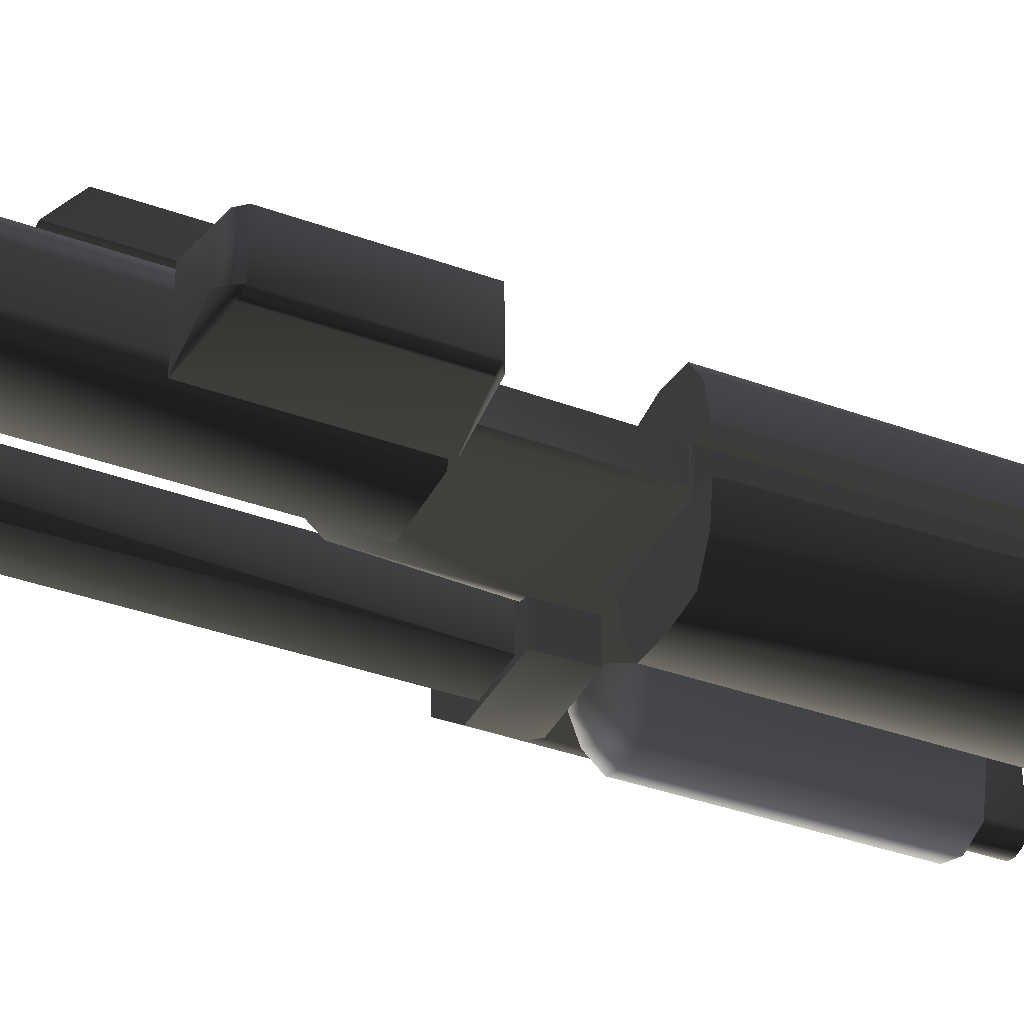
<metadata>
{"format":"obj","ext":"obj","renderer":"f3d","projection":"perspective","resolution":1024,"background":"white","views":[{"elev":-38.1,"azim":65.2,"up":"+Y"}]}
</metadata>
<code>
v  -0.3931 -0.1383 -0.5726
v  -0.3931 0.1383 -0.5726
v  0.6211 0.1383 -0.5649
v  0.6879 0.1383 -0.5139
v  0.6879 -0.1383 -0.5139
v  0.6211 -0.1383 -0.5649
v  0.6225 0.1504 0.688
v  -0.391 0.1504 -0.1644
v  -0.3918 0.1504 0.8916
v  0.01511 0.1504 1.423
v  0.01473 0.1504 2.585
v  1.081 0.1504 2.585
v  1.09 0.1504 0.8924
v  1.171 0.1383 0.8933
v  1.163 0.1383 2.659
v  0.6951 0.1383 0.7064
v  0.01503 -0.1504 1.423
v  -0.3919 -0.1504 0.8916
v  -0.3913 -0.1504 -0.1721
v  1.029 -0.1511 2.868
v  0.07762 -0.1511 2.868
v  1.09 -0.1504 0.8924
v  0.6225 -0.1504 0.688
v  -1.536 0.1383 -2.825
v  -1.538 0.1383 -0.1654
v  -0.3895 0.1504 -2.822
v  -0.3931 0.1383 -2.912
v  -1.469 0.1383 -2.912
v  0.6951 -0.1383 0.7064
v  1.171 -0.1383 0.8933
v  1.163 -0.1383 2.868
v  -0.3931 -0.1383 -2.912
v  -1.469 -0.1383 -2.912
v  -1.536 -0.1383 -2.825
v  -1.536 -0.1383 -0.4858
v  -1.469 -0.1383 -0.5726
v  -1.048 -0.4563 -0.5726
v  -1.115 -0.4563 -0.4858
v  -1.116 -0.4563 -0.1654
v  -0.3931 -0.4563 -0.5726
v  -1.538 -0.1383 -0.1654
v  -0.3913 -0.4684 -0.1721
v  -0.4621 -0.1383 -0.1654
v  -0.4625 0.0367 0.9031
v  -0.4627 -0.02954 0.9031
v  -0.05571 -0.02954 1.437
v  -0.05563 0.0367 1.437
v  -0.05601 -0.02954 2.811
v  -0.05601 0.0367 2.602
v  -0.4618 0.04721 -0.1654
v  1.029 0.09564 2.681
v  0.07762 0.09564 2.681
v  1.846 -0.3401 0.9803
v  1.846 -0.3401 2.154
v  1.846 -0.7878 2.154
v  1.846 -0.7878 0.9803
v  1.608 -0.1611 0.9803
v  1.608 -0.1611 2.154
v  1.164 -0.1414 0.895
v  1.164 -0.1414 2.239
v  1.388 -0.2261 0.895
v  1.164 -0.8067 0.895
v  1.668 -0.3386 0.895
v  1.668 -0.7004 0.895
v  1.748 -0.8078 0.9803
v  1.164 -0.8078 2.239
v  1.668 -0.7004 2.239
v  1.748 -0.8078 2.154
v  1.388 -0.2261 2.239
v  1.668 -0.3386 2.239
v  1.127 -0.8097 4.103
v  1.127 -0.6022 4.189
v  0.5584 -0.6022 4.189
v  0.5584 -0.8097 4.103
v  0.5584 -0.1534 4.369
v  1.127 -0.1534 4.369
v  0.523 -0.3179 0.9234
v  0.5584 -0.1534 0.9234
v  1.127 -0.1534 0.9234
v  0.523 -0.6767 0.9234
v  0.5584 -0.8451 0.9234
v  1.127 -0.8451 0.9234
v  1.163 -0.6767 0.9234
v  1.163 -0.3179 0.9234
v  1.127 -0.8451 4.067
v  0.5584 -0.8451 4.067
v  0.523 -0.6767 4.011
v  0.523 -0.3179 4.192
v  1.163 -0.3179 4.192
v  1.163 -0.6767 4.011
v  0.8771 -0.7845 4.112
v  0.8661 -0.8524 4.183
v  0.9407 -0.8459 4.061
v  0.8076 -0.7845 4.112
v  0.8186 -0.8524 4.183
v  0.7439 -0.8459 4.061
v  0.9407 -0.8367 3.31
v  0.8423 -0.9492 3.474
v  0.7439 -0.8367 3.31
v  0.677 -0.8375 3.398
v  1.008 -0.8375 3.398
v  0.9323 -0.9597 3.503
v  0.9323 -0.9591 3.79
v  0.8423 -0.9564 4.039
v  0.7524 -0.9597 3.503
v  0.677 -0.8443 3.793
v  0.7524 -0.9591 3.79
v  0.8423 -0.9097 4.145
v  1.008 -0.8443 3.793
v  0.6846 -0.8545 3.684
v  0.6362 -0.9242 3.749
v  0.6688 -0.9475 3.749
v  0.7144 -0.9032 3.789
v  0.7146 -0.9032 3.565
v  0.6039 -0.947 3.681
v  0.6362 -0.9242 3.982
v  0.6039 -0.947 3.982
v  0.6688 -0.9475 3.982
v  0.6884 -0.9414 4.043
v  0.636 -0.904 4.043
v  0.5842 -0.9406 4.043
v  0.6663 -0.9483 4.291
v  0.6362 -0.9267 4.291
v  0.6064 -0.9478 4.291
v  0.6181 -0.9823 4.291
v  0.6552 -0.9826 4.291
v  0.6567 -0.9847 3.982
v  0.6567 -0.9847 3.749
v  0.6166 -0.9843 3.982
v  0.6166 -0.9843 3.681
v  0.6046 -1.001 4.043
v  0.669 -1.001 4.043
v  0.743 -0.9437 3.771
v  0.7362 -0.936 3.565
v  1.044 -0.9242 3.749
v  0.9958 -0.8545 3.684
v  0.9659 -0.9032 3.789
v  1.012 -0.9475 3.749
v  0.9374 -0.9437 3.771
v  1.024 -0.9847 3.749
v  1.044 -0.9242 3.982
v  1.076 -0.947 3.982
v  1.076 -0.947 3.681
v  1.096 -0.9406 4.043
v  1.012 -0.9475 3.982
v  1.044 -0.904 4.043
v  1.074 -0.9478 4.291
v  0.992 -0.9414 4.043
v  1.044 -0.9267 4.291
v  1.014 -0.9483 4.291
v  1.025 -0.9826 4.291
v  1.062 -0.9823 4.291
v  1.024 -0.9847 3.982
v  1.064 -0.9843 3.681
v  1.064 -0.9843 3.982
v  1.011 -1.001 4.043
v  0.9442 -0.936 3.565
v  0.9657 -0.9032 3.565
v  1.076 -1.001 4.043
v  -0.1831 0.1652 -0.5559
v  -0.000434 0.1625 -0.5568
v  0.6519 0.1625 -0.5568
v  -0.1379 0.4545 -0.5559
v  0.01367 0.687 -0.5559
v  0.3242 0.738 -0.5559
v  0.6347 0.687 -0.5559
v  0.7863 0.4545 -0.5559
v  0.8315 0.1652 -0.5559
v  0.8315 -0.1589 -0.5559
v  0.6519 -0.1415 -0.5568
v  -0.000434 -0.1415 -0.5568
v  0.7863 -0.4483 -0.5559
v  0.6347 -0.7003 -0.5559
v  0.3242 -0.732 -0.5559
v  0.01367 -0.7003 -0.5559
v  -0.1379 -0.4483 -0.5559
v  -0.1831 -0.1589 -0.5559
v  -0.2797 -0.1467 -3.8
v  -0.06257 -0.1311 -3.799
v  0.713 -0.1301 -3.799
v  -0.226 -0.4111 -3.8
v  -0.0458 -0.642 -3.8
v  0.3234 -0.6709 -3.8
v  0.6926 -0.642 -3.8
v  0.8728 -0.4111 -3.8
v  0.9264 -0.146 -3.8
v  -0.06257 0.1481 -3.799
v  0.713 0.1484 -3.799
v  0.9264 0.1509 -3.8
v  0.8728 0.4159 -3.8
v  0.6926 0.6289 -3.8
v  0.3234 0.6755 -3.8
v  -0.0458 0.6289 -3.8
v  -0.226 0.4159 -3.8
v  -0.2797 0.1509 -3.8
v  -0.3894 -0.1448 -2.186
v  -0.1961 -0.1448 -2.186
v  -0.1961 -0.1448 -0.5547
v  -0.3894 -0.1448 -0.5547
v  -0.3893 0.1333 -2.186
v  -0.1961 0.1342 -2.186
v  -0.3905 0.2563 -1.778
v  -0.1961 0.2563 -1.778
v  -0.3905 0.2563 -0.9701
v  -0.1961 0.2563 -0.9701
v  -0.3893 0.1344 -0.5547
v  -0.1961 0.1344 -0.5547
v  0.3668 -0.4208 -4.064
v  0.3668 -0.2232 -4.064
v  0.5896 -0.121 -4.064
v  0.5896 -0.5356 -4.064
v  0.8125 -0.2232 -4.064
v  0.8125 -0.4208 -4.064
v  0.4161 -0.2528 -3.795
v  0.5896 -0.1732 -3.795
v  0.4161 -0.4068 -3.795
v  0.5896 -0.4998 -3.795
v  0.7632 -0.4068 -3.795
v  0.7632 -0.2528 -3.795
v  0.3668 0.233 -4.064
v  0.3668 0.4307 -4.064
v  0.5896 0.5329 -4.064
v  0.5896 0.1183 -4.064
v  0.8125 0.4307 -4.064
v  0.8125 0.233 -4.064
v  0.4161 0.401 -3.795
v  0.5896 0.4806 -3.795
v  0.4161 0.2471 -3.795
v  0.5896 0.154 -3.795
v  0.7632 0.2471 -3.795
v  0.7632 0.401 -3.795
v  -0.1529 0.233 -4.064
v  -0.1529 0.4307 -4.064
v  0.0699 0.5329 -4.064
v  0.0699 0.1183 -4.064
v  0.2928 0.4307 -4.064
v  0.2928 0.233 -4.064
v  -0.1037 0.401 -3.795
v  0.0699 0.4806 -3.795
v  -0.1037 0.2471 -3.795
v  0.0699 0.154 -3.795
v  0.2435 0.2471 -3.795
v  0.2435 0.401 -3.795
v  -0.1529 -0.4208 -4.064
v  -0.1529 -0.2232 -4.064
v  0.0699 -0.121 -4.064
v  0.0699 -0.5356 -4.064
v  0.2928 -0.2232 -4.064
v  0.2928 -0.4208 -4.064
v  -0.1037 -0.2528 -3.795
v  0.0699 -0.1732 -3.795
v  -0.1037 -0.4068 -3.795
v  0.0699 -0.4998 -3.795
v  0.2435 -0.4068 -3.795
v  0.2435 -0.2528 -3.795
v  -0.5602 -0.4147 4.107
v  -0.5602 -0.01296 4.409
v  -0.9149 -0.01296 4.409
v  -0.9149 -0.4147 4.107
v  -0.5602 -0.4501 4.071
v  -0.9149 -0.4501 4.071
v  -0.9504 -0.4147 -0.1737
v  -0.5247 -0.4147 -0.1737
v  -0.9149 0.02249 4.373
v  -0.5602 0.02249 4.373
v  -0.5247 -0.01296 -0.1737
v  -0.9504 -0.01296 -0.1737
v  -0.9504 -0.3548 3.837
v  -0.9504 -0.07281 4.139
v  -0.432 -0.07281 3.989
v  -0.432 -0.3548 3.687
v  -0.733 0.4986 -2.9
v  -0.6424 0.1149 -2.9
v  -1.261 0.1149 -2.9
v  -0.9516 0.575 -2.9
v  -1.17 0.4986 -2.9
v  -0.6424 0.1149 -0.9671
v  -0.733 0.4986 -0.9671
v  -0.7149 0.1149 -0.8094
v  -0.7843 0.4086 -0.8094
v  -0.9516 0.575 -0.9671
v  -0.8235 0.1149 -0.704
v  -0.8611 0.2738 -0.704
v  -0.9516 0.487 -0.8094
v  -0.9516 0.1149 -0.667
v  -0.9516 0.3397 -0.704
v  -1.17 0.4986 -0.9671
v  -1.261 0.1149 -0.9671
v  -1.119 0.4086 -0.8094
v  -1.188 0.1149 -0.8094
v  -1.042 0.2738 -0.704
v  -1.08 0.1149 -0.704
v  -1.087 0.3823 -3.218
v  -1.087 0.3823 -2.902
v  -1.027 0.4537 -2.902
v  -1.027 0.4537 -3.218
v  -0.95 0.4792 -2.902
v  -1.087 -0.3986 -3.218
v  -1.087 -0.3986 -2.902
v  -1.027 -0.4796 -3.218
v  -1.027 -0.4796 -2.902
v  -0.95 -0.4955 -3.218
v  -0.95 -0.4955 -2.902
v  -0.95 0.4792 -3.218
v  -0.8132 0.3823 -2.902
v  -0.8132 0.3823 -3.218
v  -0.8726 0.4537 -3.218
v  -0.8726 0.4537 -2.902
v  -0.8132 -0.3986 -2.902
v  -0.8132 -0.3986 -3.218
v  -0.8726 -0.4796 -2.902
v  -0.8726 -0.4796 -3.218
v  -1.17 -0.4986 -2.9
v  -1.261 -0.1149 -2.9
v  -0.6424 -0.1149 -2.9
v  -0.9516 -0.575 -2.9
v  -0.733 -0.4986 -2.9
v  -0.6424 -0.1149 -0.9671
v  -0.733 -0.4986 -0.9671
v  -0.7843 -0.4086 -0.8094
v  -0.9516 -0.575 -0.9671
v  -0.9516 -0.487 -0.8094
v  -0.7149 -0.1149 -0.8094
v  -0.8611 -0.2738 -0.704
v  -0.9516 -0.3397 -0.704
v  -0.8235 -0.1149 -0.704
v  -0.9516 -0.1149 -0.667
v  -1.17 -0.4986 -0.9671
v  -1.261 -0.1149 -0.9671
v  -1.188 -0.1149 -0.8094
v  -1.119 -0.4086 -0.8094
v  -1.08 -0.1149 -0.704
v  -1.042 -0.2738 -0.704
v  0.8413 -0.8692 4.192
v  0.8421 -0.868 4.192
v  0.8426 -0.8692 4.192
v  0.8426 -0.8692 4.193
v  -0.9532 -0.003097 -3.265
v  -0.9523 -0.001888 -3.265
v  -0.9519 -0.003097 -3.266
v  -0.9519 -0.003097 -3.264
v  0.06067 0.3267 -4.084
v  0.06152 0.3279 -4.084
v  0.06195 0.3267 -4.085
v  0.06195 0.3267 -4.083
v  0.5939 0.3267 -4.084
v  0.5947 0.3279 -4.084
v  0.5951 0.3267 -4.085
v  0.5951 0.3267 -4.083
v  -0.9527 0.5827 -2.901
v  -0.954 0.5818 -2.901
v  -0.9527 0.5814 -2.9
v  -0.9527 0.5814 -2.902
v  0.3246 0.6781 -3.795
v  0.3245 0.6796 -3.795
v  0.3235 0.6787 -3.794
v  0.3235 0.6787 -3.796
v  -0.9081 0.002257 4.409
v  -0.9093 0.001402 4.409
v  -0.9081 0.0009744 4.41
v  -0.9081 0.0009744 4.409
v  1.134 -0.1589 4.368
v  1.134 -0.1574 4.368
v  1.133 -0.1583 4.369
v  1.133 -0.1583 4.367
v  1.847 -0.3391 2.154
v  1.848 -0.3386 2.153
v  1.847 -0.3378 2.153
v  1.847 -0.3391 2.152
v  -1.536 -0.1339 -0.1618
v  -1.538 -0.1348 -0.1618
v  -1.536 -0.1352 -0.1611
v  -1.536 -0.1352 -0.1626
v  1.853 -0.3412 0.9827
v  1.854 -0.3408 0.982
v  1.853 -0.3399 0.982
v  1.853 -0.3412 0.9812
v  -1.506 -0.006897 -2.878
v  -1.507 -0.007752 -2.878
v  -1.506 -0.00818 -2.877
v  -1.506 -0.00818 -2.878
v  0.6359 -0.9603 4.296
v  0.6367 -0.9591 4.296
v  0.6372 -0.9603 4.295
v  0.6372 -0.9603 4.297
v  1.049 -0.959 4.296
v  1.049 -0.9578 4.296
v  1.05 -0.959 4.295
v  1.05 -0.959 4.296
v  0.0611 0.3267 -4.085
v  0.06238 0.3267 -4.084
v  0.0611 0.3267 -4.083
v  0.3454 0.01423 -3.87
v  0.3463 0.01543 -3.87
v  0.3467 0.01423 -3.871
v  0.3467 0.01423 -3.87
v  0.8427 -0.9443 4.123
v  0.8435 -0.9431 4.123
v  0.8439 -0.9443 4.122
v  0.8439 -0.9443 4.124
v  0.5047 0.05154 2.573
v  0.5055 0.05275 2.573
v  0.506 0.05154 2.572
v  0.506 0.05154 2.573
v  0.5939 -0.3276 -4.084
v  0.5947 -0.3264 -4.084
v  0.5951 -0.3276 -4.085
v  0.5951 -0.3276 -4.083
v  0.0611 -0.3276 -4.085
v  0.06152 -0.3264 -4.084
v  0.06238 -0.3276 -4.084
v  0.0611 -0.3276 -4.083
v  0.8811 0.04587 3.826
v  0.8819 0.04708 3.826
v  0.8824 0.04587 3.826
v  0.8824 0.04587 3.827
v  -0.7453 -0.4728 3.944
v  -0.7445 -0.4716 3.944
v  -0.7441 -0.4728 3.944
v  -0.7441 -0.4728 3.945
v  0.3205 0.7325 -2.17
v  0.3214 0.7337 -2.17
v  0.3218 0.7325 -2.17
v  0.3218 0.7325 -2.169
v  0.2703 -0.7224 -2.906
v  0.2712 -0.7212 -2.906
v  0.2716 -0.7224 -2.906
v  0.2716 -0.7224 -2.905
g frm-extru2
f 1 2 3
f 3 4 5
f 6 3 5
f 3 6 1
f 7 3 2
f 3 7 4
f 2 8 7
f 8 9 7
f 9 10 7
f 10 11 7
f 11 12 7
f 12 13 7
f 14 13 12
f 15 14 12
f 16 7 13
f 14 16 13
f 7 16 4
f 17 18 19
f 1 17 19
f 20 21 17
f 22 20 17
f 23 22 17
f 6 23 17
f 1 6 17
f 24 25 8
f 8 2 24
f 2 26 24
f 27 28 24
f 26 27 24
f 29 23 6
f 5 29 6
f 30 22 23
f 29 30 23
f 31 20 22
f 30 31 22
f 1 32 27
f 27 2 1
f 24 28 33
f 34 24 33
f 35 34 33
f 36 35 33
f 36 37 38
f 35 36 38
f 35 38 39
f 38 37 40
f 39 38 40
f 36 33 32
f 1 36 32
f 41 35 39
f 40 42 39
f 2 27 26
f 42 40 1
f 1 19 42
f 19 43 42
f 1 40 37
f 36 1 37
f 32 33 28
f 27 32 28
f 24 34 35
f 25 24 35
f 35 41 25
f 44 45 46
f 47 44 46
f 46 45 17
f 21 48 46
f 17 21 46
f 46 48 47
f 47 49 10
f 9 44 47
f 10 9 47
f 48 49 47
f 49 11 10
f 9 8 44
f 8 50 44
f 50 43 45
f 44 50 45
f 43 19 18
f 45 43 18
f 45 18 17
f 51 52 21
f 20 51 21
f 52 51 11
f 11 49 52
f 48 21 52
f 15 51 20
f 51 12 11
f 12 51 15
f 31 15 20
f 52 49 48
f 41 39 42
f 43 41 42
f 50 25 41
f 43 50 41
f 50 8 25
f 5 4 16
f 29 5 16
f 30 14 15
f 31 30 15
f 29 16 14
f 30 29 14
g frm-extru1
f 53 54 55
f 56 53 55
f 57 58 54
f 53 57 54
f 57 59 60
f 58 57 60
f 61 59 57
f 61 57 53
f 62 59 61
f 61 63 62
f 63 61 53
f 63 53 56
f 63 64 62
f 64 63 56
f 62 64 65
f 60 66 67
f 67 66 68
f 69 60 67
f 60 69 58
f 67 70 69
f 69 70 58
f 70 54 58
f 70 67 54
f 67 55 54
f 68 55 67
f 56 65 64
f 65 68 66
f 62 65 66
f 55 68 65
f 56 55 65
g frm-cube1
f 71 72 73
f 74 71 73
f 75 73 72
f 76 75 72
f 77 78 79
f 80 77 79
f 81 80 79
f 82 81 79
f 83 82 79
f 79 84 83
f 85 86 81
f 82 85 81
f 86 85 74
f 85 71 74
f 75 76 79
f 78 75 79
f 87 88 77
f 80 87 77
f 78 77 88
f 75 78 88
f 73 88 87
f 88 73 75
f 86 87 80
f 74 73 87
f 74 87 86
f 81 86 80
f 83 84 89
f 90 83 89
f 72 89 76
f 89 72 71
f 90 89 71
f 76 89 84
f 79 76 84
f 90 71 85
f 82 83 90
f 85 82 90
g frm-cube4
f 91 92 93
f 91 94 92
f 94 95 92
f 95 94 96
f 97 98 99
f 99 98 100
f 97 101 102
f 98 97 102
f 98 102 103
f 103 102 101
f 104 98 103
f 98 104 105
f 98 105 100
f 106 100 105
f 107 106 105
f 104 107 105
f 96 106 107
f 104 96 107
f 108 95 96
f 104 108 96
f 92 95 108
f 104 93 108
f 92 108 93
f 93 104 109
f 104 103 109
f 109 103 101
g frm-cyl12
f 110 111 112
f 113 110 112
f 110 114 111
f 114 115 111
f 116 111 115
f 117 116 115
f 118 112 111
f 116 118 111
f 119 118 116
f 120 119 116
f 120 116 117
f 121 120 117
f 122 119 120
f 123 122 120
f 123 120 121
f 124 123 121
f 124 125 126
f 123 124 126
f 126 122 123
f 127 128 112
f 118 127 112
f 129 130 128
f 127 129 128
f 131 129 127
f 132 131 127
f 132 127 118
f 119 132 118
f 125 131 132
f 126 125 132
f 126 132 119
f 125 124 131
f 131 121 129
f 124 121 131
f 121 117 129
f 117 115 130
f 129 117 130
f 133 128 130
f 134 133 130
f 134 130 115
f 114 134 115
f 122 126 119
f 113 112 128
f 133 113 128
g frm-cyl13
f 135 136 137
f 138 135 137
f 138 137 139
f 140 138 139
f 135 141 142
f 143 135 142
f 142 141 144
f 138 145 141
f 135 138 141
f 141 145 146
f 141 146 144
f 144 146 147
f 145 148 146
f 146 148 149
f 146 149 147
f 148 150 149
f 150 151 152
f 149 150 152
f 152 147 149
f 140 153 145
f 138 140 145
f 145 153 148
f 154 155 153
f 140 154 153
f 153 155 156
f 153 156 148
f 140 139 157
f 154 140 157
f 154 143 155
f 154 157 158
f 143 154 158
f 143 142 155
f 142 144 159
f 155 142 159
f 155 159 156
f 159 144 152
f 159 152 151
f 156 159 151
f 144 147 152
f 156 151 150
f 148 156 150
f 143 158 136
f 135 143 136
g frm-cyl3
f 160 161 162
f 163 160 162
f 164 163 162
f 165 164 162
f 166 165 162
f 167 166 162
f 162 168 167
f 169 170 171
f 172 169 171
f 173 172 171
f 174 173 171
f 175 174 171
f 176 175 171
f 171 177 176
f 178 179 180
f 181 178 180
f 182 181 180
f 183 182 180
f 184 183 180
f 185 184 180
f 180 186 185
f 187 188 180
f 179 187 180
f 189 188 187
f 190 189 187
f 191 190 187
f 192 191 187
f 193 192 187
f 194 193 187
f 187 195 194
f 168 162 188
f 189 168 188
f 195 187 161
f 160 195 161
f 186 180 170
f 169 186 170
f 178 177 171
f 179 178 171
f 194 163 164
f 193 194 164
f 193 164 165
f 163 194 195
f 160 163 195
f 192 193 165
f 181 176 177
f 178 181 177
f 176 181 182
f 175 176 182
f 175 182 183
f 174 175 183
f 185 172 173
f 184 185 173
f 184 173 174
f 172 185 186
f 169 172 186
f 183 184 174
f 190 167 168
f 189 190 168
f 167 190 191
f 166 167 191
f 166 191 192
f 165 166 192
f 161 187 179
f 171 161 179
f 170 180 188
f 162 170 188
f 162 161 171
f 170 162 171
g frm-extru3
f 196 197 198
f 199 196 198
f 200 201 197
f 196 200 197
f 202 203 201
f 200 202 201
f 204 205 203
f 202 204 203
f 206 207 205
f 204 206 205
f 207 198 197
f 205 207 197
f 203 205 197
f 197 201 203
f 200 196 199
f 202 200 199
f 204 202 199
f 199 206 204
g frm-cyl1_5
f 208 209 210
f 211 208 210
f 212 213 211
f 210 212 211
g frm-cyl1_5
f 209 214 215
f 210 209 215
f 208 216 214
f 209 208 214
f 216 208 211
f 217 216 211
f 213 218 217
f 211 213 217
f 212 219 218
f 213 212 218
f 210 215 219
f 212 210 219
g frm-cyl1_10
f 220 221 222
f 223 220 222
f 224 225 223
f 222 224 223
g frm-cyl1_10
f 221 226 227
f 222 221 227
f 220 228 226
f 221 220 226
f 228 220 223
f 229 228 223
f 225 230 229
f 223 225 229
f 224 231 230
f 225 224 230
f 222 227 231
f 224 222 231
g frm-cyl1_9
f 232 233 234
f 235 232 234
f 236 237 235
f 234 236 235
g frm-cyl1_9
f 233 238 239
f 234 233 239
f 232 240 238
f 233 232 238
f 240 232 235
f 241 240 235
f 237 242 241
f 235 237 241
f 236 243 242
f 237 236 242
f 234 239 243
f 236 234 243
g frm-cyl1_8
f 244 245 246
f 247 244 246
f 248 249 247
f 246 248 247
g frm-cyl1_8
f 245 250 251
f 246 245 251
f 244 252 250
f 245 244 250
f 252 244 247
f 253 252 247
f 249 254 253
f 247 249 253
f 248 255 254
f 249 248 254
f 246 251 255
f 248 246 255
g frm-cube2
f 256 257 258
f 259 256 258
f 260 261 262
f 263 260 262
f 261 260 259
f 260 256 259
f 264 265 266
f 267 264 266
f 265 264 257
f 264 258 257
f 268 269 267
f 262 268 267
f 264 267 269
f 258 269 268
f 269 258 264
f 261 268 262
f 259 258 268
f 259 268 261
f 263 266 270
f 271 263 270
f 257 270 265
f 270 257 256
f 271 270 256
f 265 270 266
f 260 263 271
f 271 256 260
g frm-sphere3
f 272 273 274
f 275 272 274
f 274 276 275
f 277 273 272
f 278 277 272
f 278 272 275
f 277 278 279
f 278 280 279
f 281 278 275
f 278 281 280
f 279 280 282
f 280 283 282
f 281 284 280
f 280 284 283
f 282 283 285
f 283 286 285
f 284 286 283
f 287 276 274
f 288 287 274
f 281 275 276
f 287 281 276
f 287 288 289
f 287 289 284
f 281 287 284
f 288 290 289
f 289 290 291
f 289 291 286
f 284 289 286
f 290 292 291
f 291 292 285
f 286 291 285
g frm-cyl2
f 293 294 295
f 296 293 295
f 295 297 296
f 298 299 294
f 293 298 294
f 299 298 300
f 301 299 300
f 300 302 301
f 302 303 301
f 297 304 296
f 305 306 307
f 308 305 307
f 307 304 308
f 306 305 309
f 310 306 309
f 310 309 311
f 312 310 311
f 311 303 312
f 303 302 312
f 304 297 308
f 296 304 302
f 312 302 304
f 310 312 304
f 306 310 304
f 304 307 306
f 293 296 302
f 298 293 302
f 302 300 298
g frm-sphere5
f 313 314 315
f 316 313 315
f 315 317 316
f 315 318 319
f 317 315 319
f 320 319 318
f 317 319 321
f 322 321 319
f 320 322 319
f 323 320 318
f 324 320 323
f 325 322 320
f 324 325 320
f 326 324 323
f 327 324 326
f 327 325 324
f 316 317 321
f 313 328 329
f 314 313 329
f 330 329 328
f 331 330 328
f 316 321 328
f 313 316 328
f 331 328 321
f 332 330 331
f 333 332 331
f 333 331 322
f 322 331 321
f 327 332 333
f 327 333 325
f 325 333 322
g frm-mwepemt
f 334 335 336
f 335 334 337
f 336 337 334
f 337 336 335
g frm-rsthrust
f 338 339 340
f 339 338 341
f 340 341 338
f 341 340 339
g frm-trthrust
f 342 343 344
f 343 342 345
f 344 345 342
f 345 344 343
g frm-tlthrust
f 346 347 348
f 347 346 349
f 348 349 346
f 349 348 347
g frm-SS08
f 350 351 352
f 351 350 353
f 352 353 350
f 353 352 351
g frm-SS07
f 354 355 356
f 355 354 357
f 356 357 354
f 357 356 355
g frm-SS02
f 358 359 360
f 359 358 361
f 360 361 358
f 361 360 359
g frm-SS01
f 362 363 364
f 363 362 365
f 364 365 362
f 365 364 363
g frm-SS03
f 366 367 368
f 369 368 367
f 368 369 366
f 367 366 369
g frm-SS04
f 370 371 372
f 371 370 373
f 372 373 370
f 373 372 371
g frm-SS05
f 374 375 376
f 377 376 375
f 376 377 374
f 375 374 377
g frm-SS06
f 378 379 380
f 379 378 381
f 380 381 378
f 381 380 379
g frm-rwepemt
f 382 383 384
f 383 382 385
f 384 385 382
f 385 384 383
g frm-lwepemt
f 386 387 388
f 387 386 389
f 388 389 386
f 389 388 387
g frm-tlsmoke
f 346 347 348
f 347 346 349
f 348 349 346
f 349 348 347
g frm-trsmoke
f 390 343 391
f 392 391 343
f 391 392 390
f 343 390 392
g frm-trail
f 393 394 395
f 394 393 396
f 395 396 393
f 396 395 394
g frm-missemt
f 397 398 399
f 398 397 400
f 399 400 397
f 400 399 398
g frm-cockpt
f 401 402 403
f 402 401 404
f 403 404 401
f 404 403 402
g frm-blthrust
f 405 406 407
f 406 405 408
f 407 408 405
f 408 407 406
g frm-brthrust
f 409 410 411
f 412 411 410
f 411 412 409
f 410 409 412
g frm-turwepemt1
f 413 414 415
f 414 413 416
f 415 416 413
f 416 415 414
g frm-turwepemt2
f 417 418 419
f 418 417 420
f 419 420 417
f 420 419 418
g frm-turwepemt3
f 421 422 423
f 422 421 424
f 423 424 421
f 424 423 422
g frm-turwepemt4
f 425 426 427
f 426 425 428
f 427 428 425
f 428 427 426

</code>
